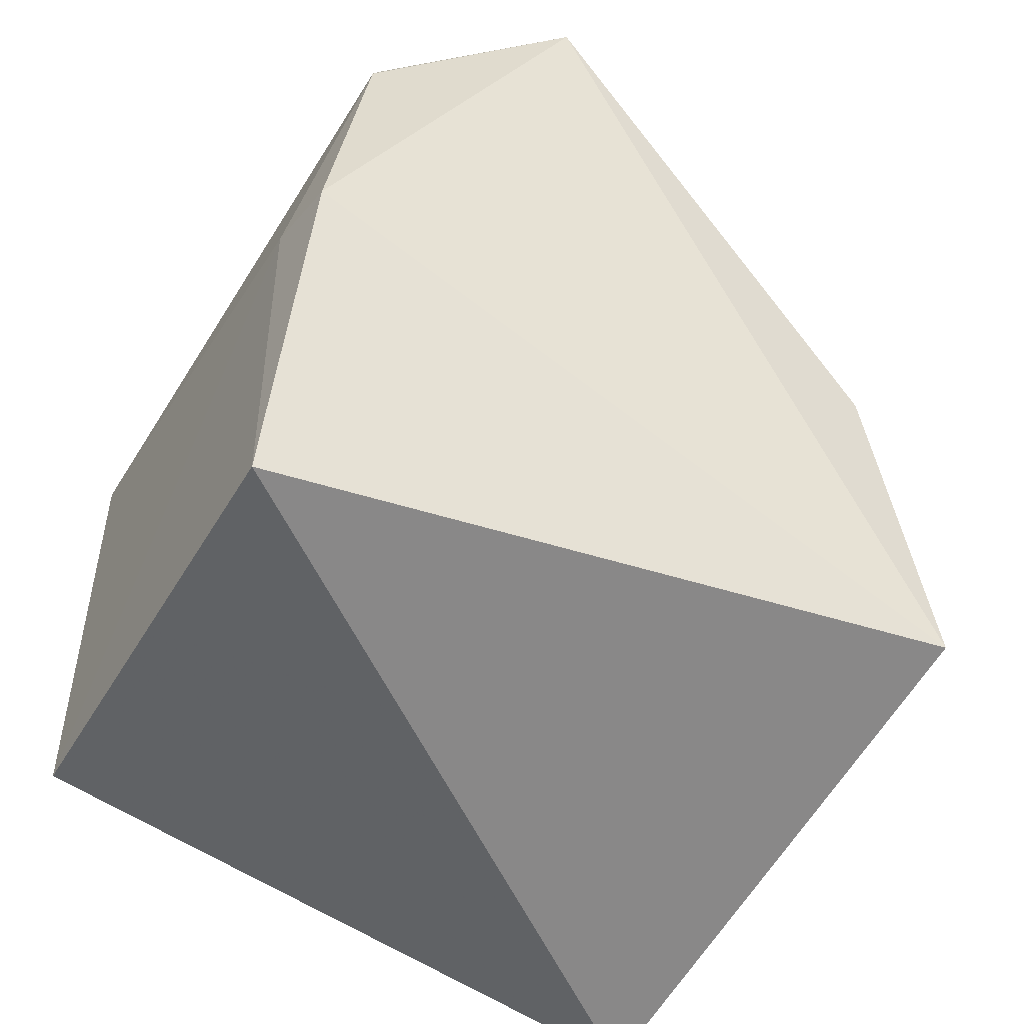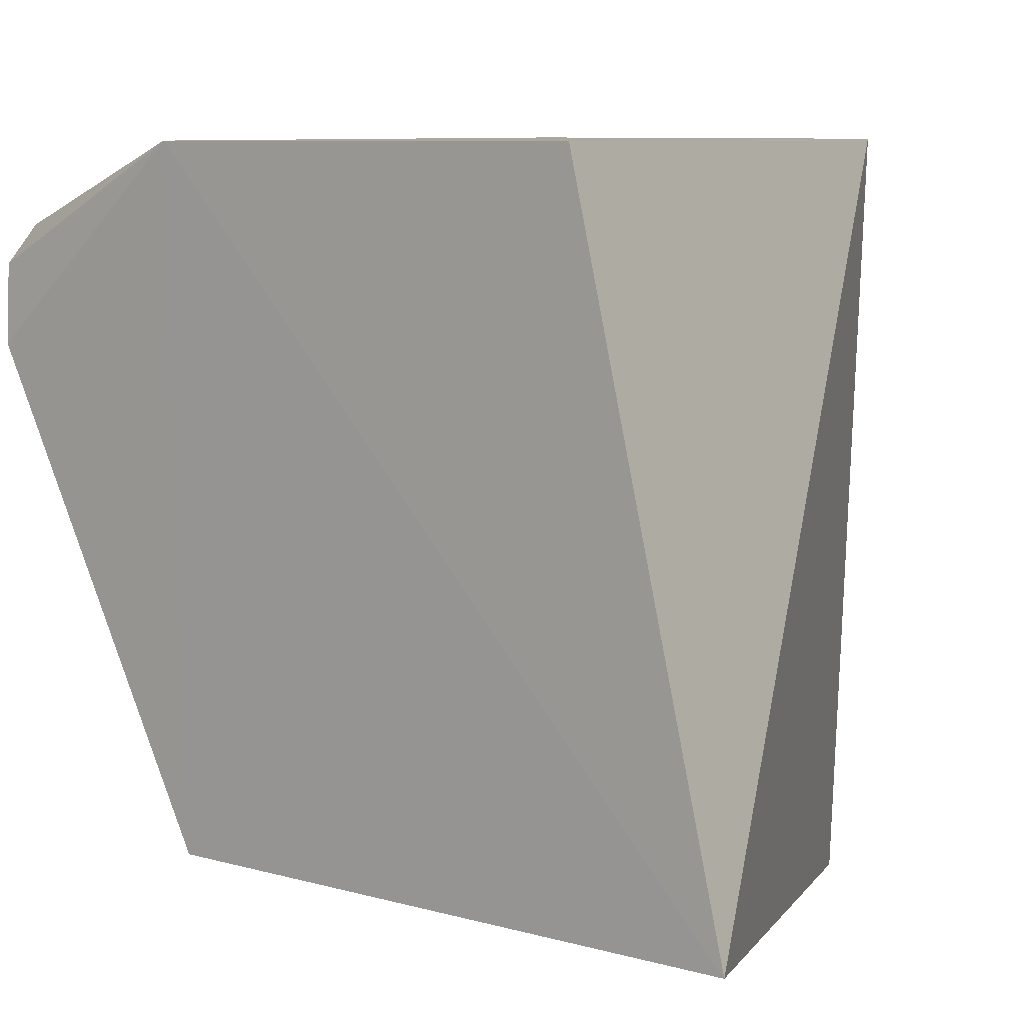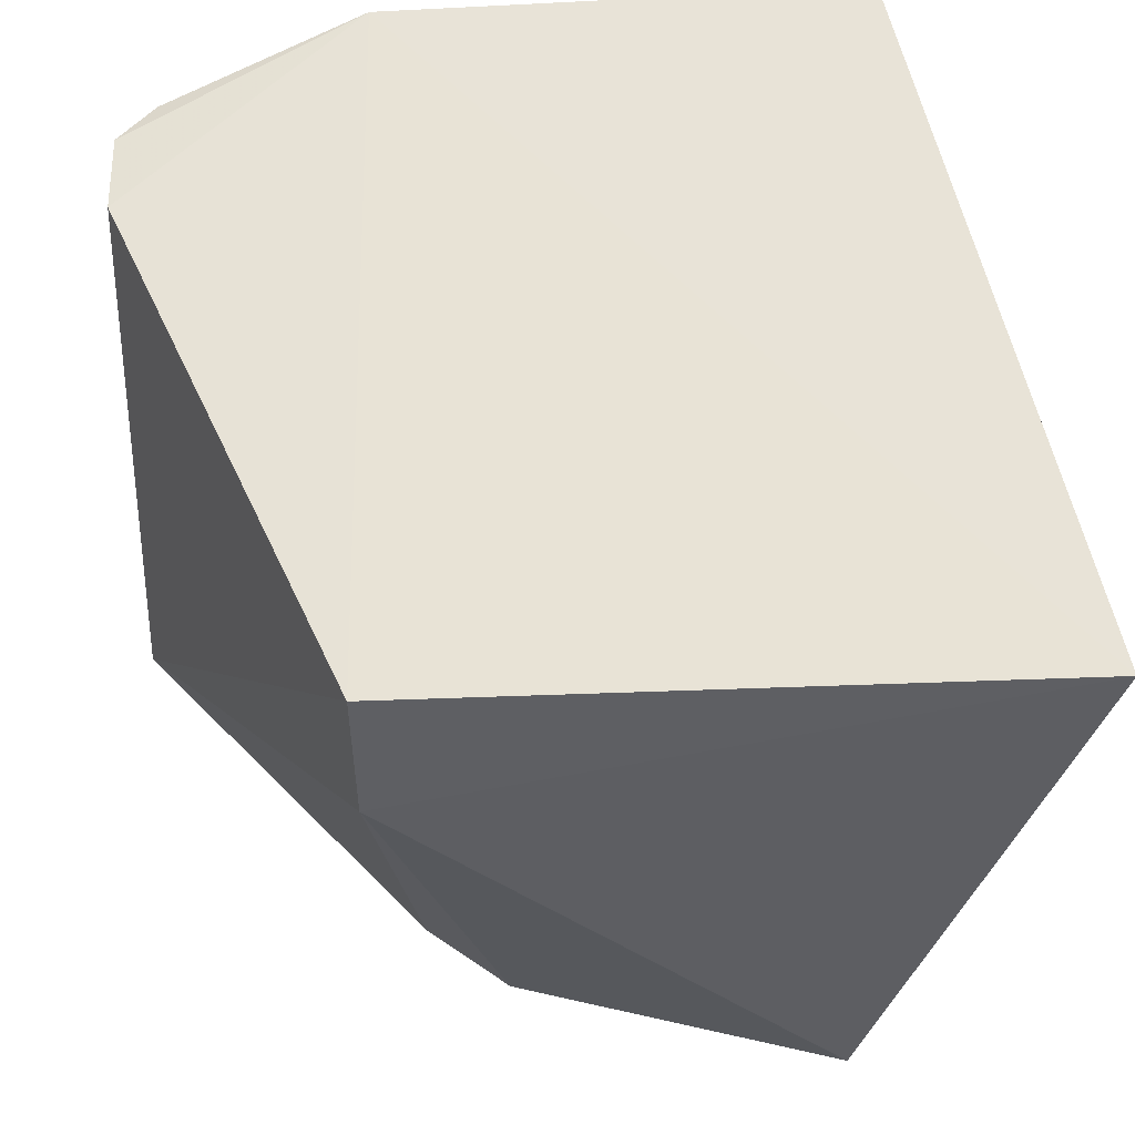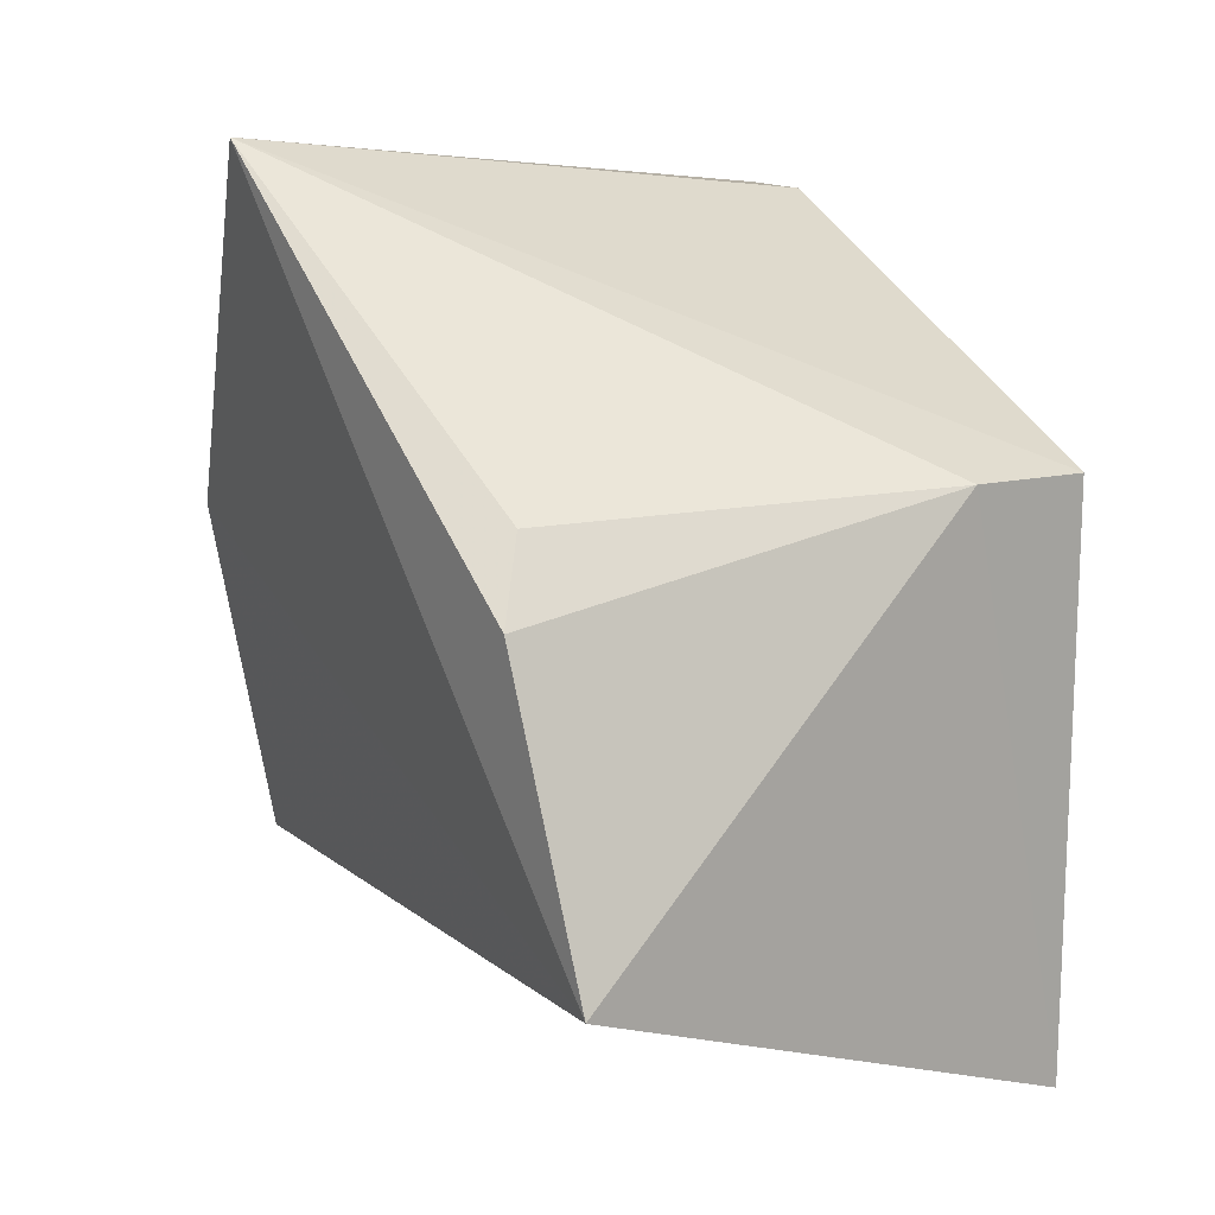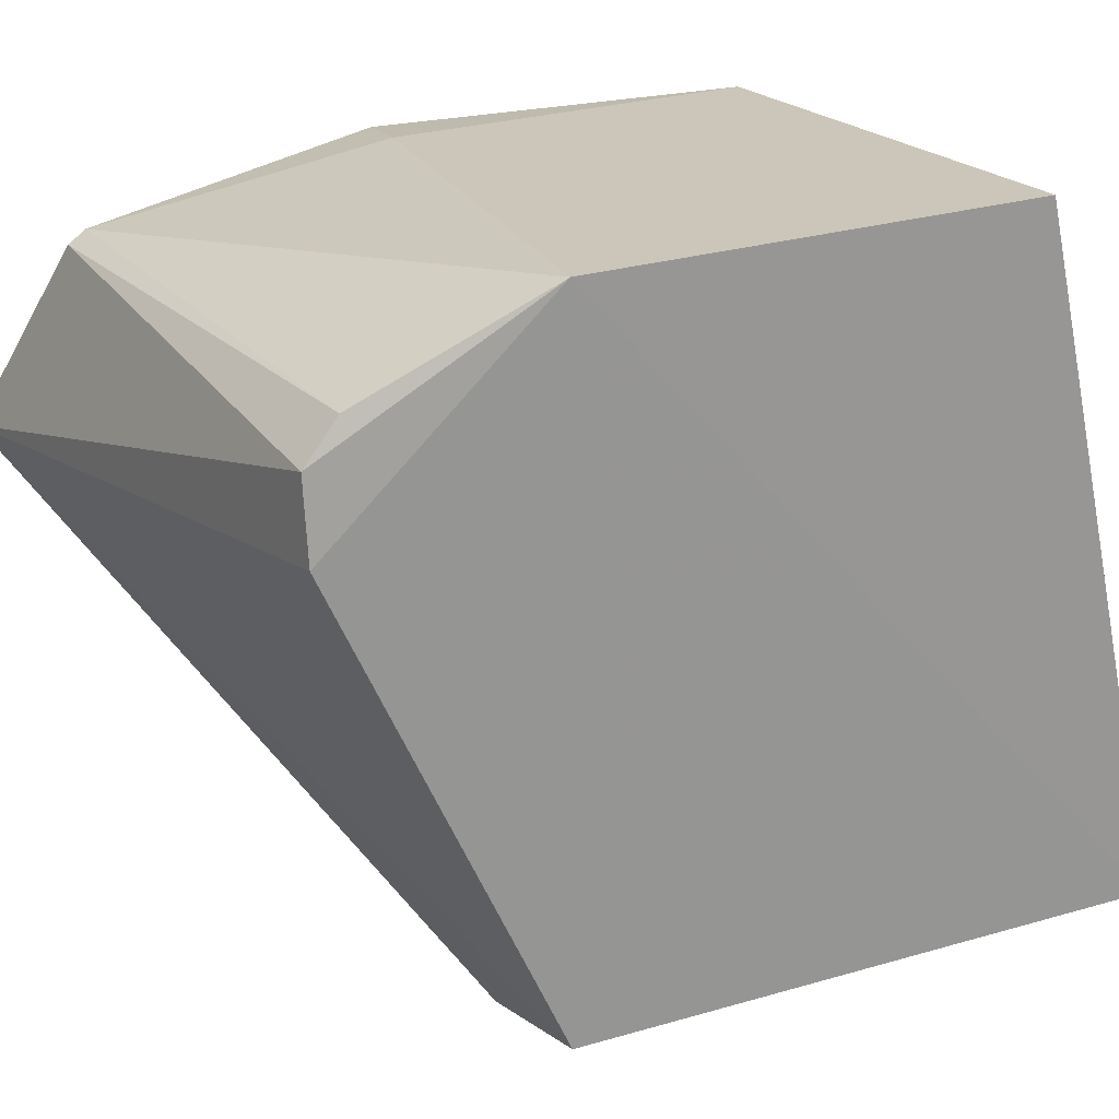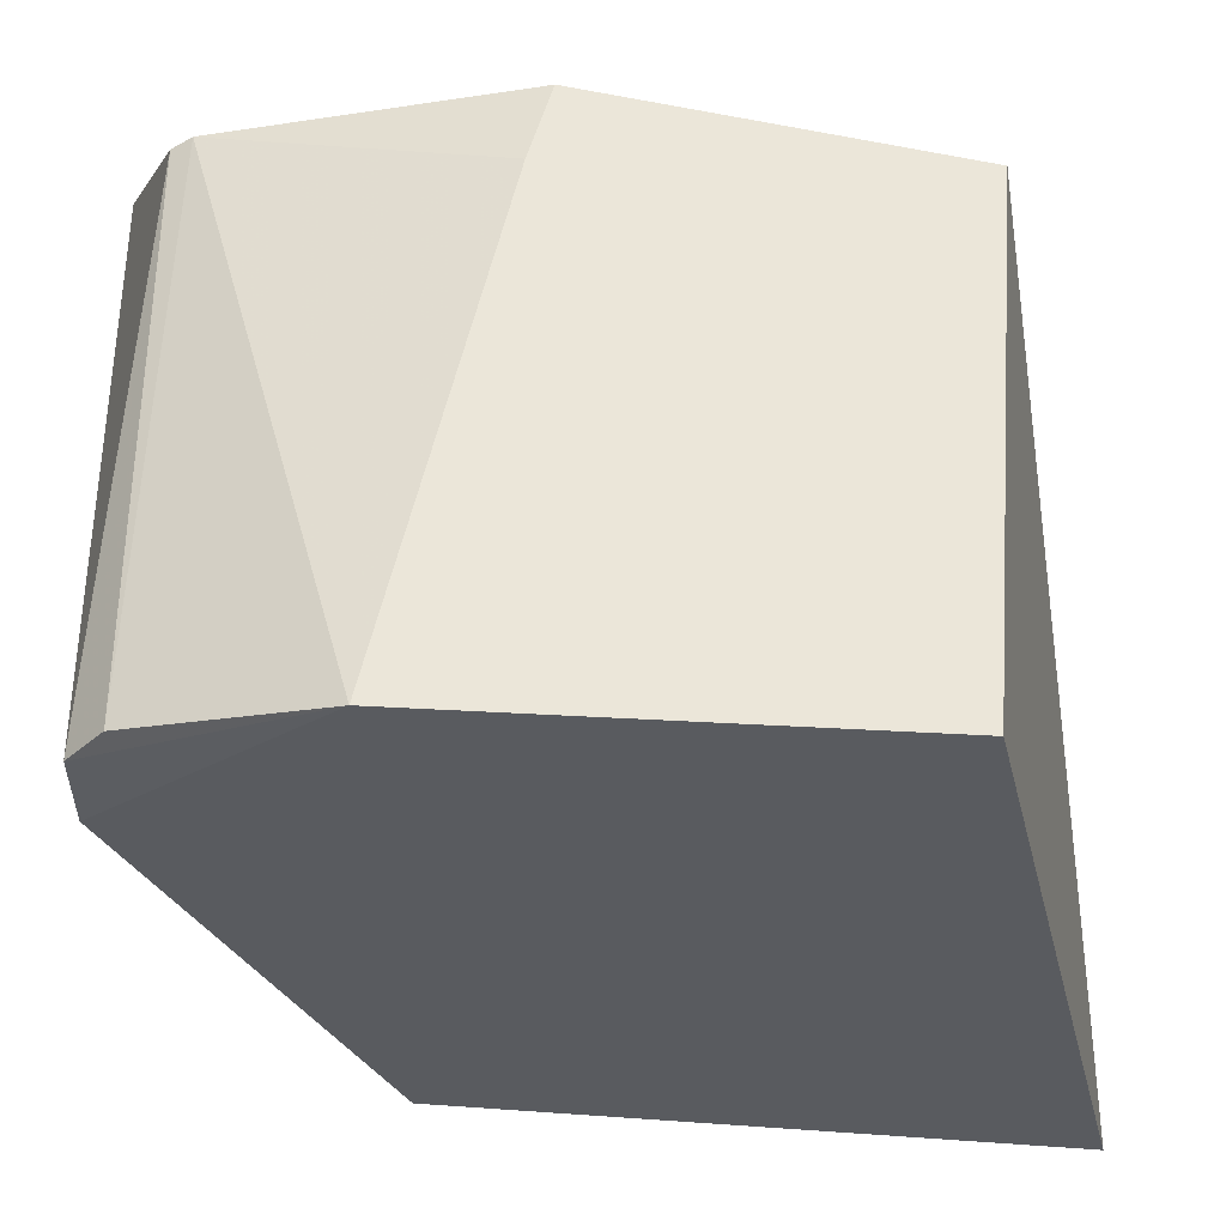
<metadata>
{"format":"obj","ext":"obj","renderer":"f3d","projection":"perspective","resolution":1024,"background":"white","views":[{"elev":-45.8,"azim":-117.1,"up":"+Z"},{"elev":10.4,"azim":125.5,"up":"+Y"},{"elev":-30.2,"azim":93.3,"up":"+Y"},{"elev":13.2,"azim":-29.4,"up":"+Z"},{"elev":22.1,"azim":63.5,"up":"+Y"},{"elev":57.3,"azim":94.4,"up":"+Y"}]}
</metadata>
<code>
v -0.06139 0.1137 0.06147
v -0.06114 0.08387 0.04946
v -0.06103 0.1208 0.02589
v -0.08888 0.1201 0.0259
v -0.09628 0.1053 0.06545
v -0.06117 0.08409 0.01743
v -0.06083 0.1203 0.04979
v -0.06104 0.1095 0.06138
v -0.09136 0.07926 0.02853
v -0.08804 0.1197 0.04582
v -0.09274 0.1191 0.045
v -0.06863 0.08246 0.0498
v -0.09098 0.1155 0.06165
v -0.09272 0.08406 0.04514
v -0.06166 0.1158 0.05964
v -0.09128 0.1161 0.06064
v -0.09082 0.08639 0.04922
f 6 4 3
f 7 6 3
f 7 2 6
f 8 5 2
f 8 1 5
f 8 7 1
f 8 2 7
f 9 4 6
f 10 7 3
f 10 3 4
f 11 9 5
f 11 4 9
f 11 10 4
f 12 9 6
f 12 6 2
f 12 2 5
f 13 5 1
f 14 5 9
f 14 9 12
f 15 13 1
f 15 1 7
f 16 7 10
f 16 10 11
f 16 11 5
f 16 5 13
f 16 15 7
f 16 13 15
f 17 14 12
f 17 12 5
f 17 5 14

</code>
